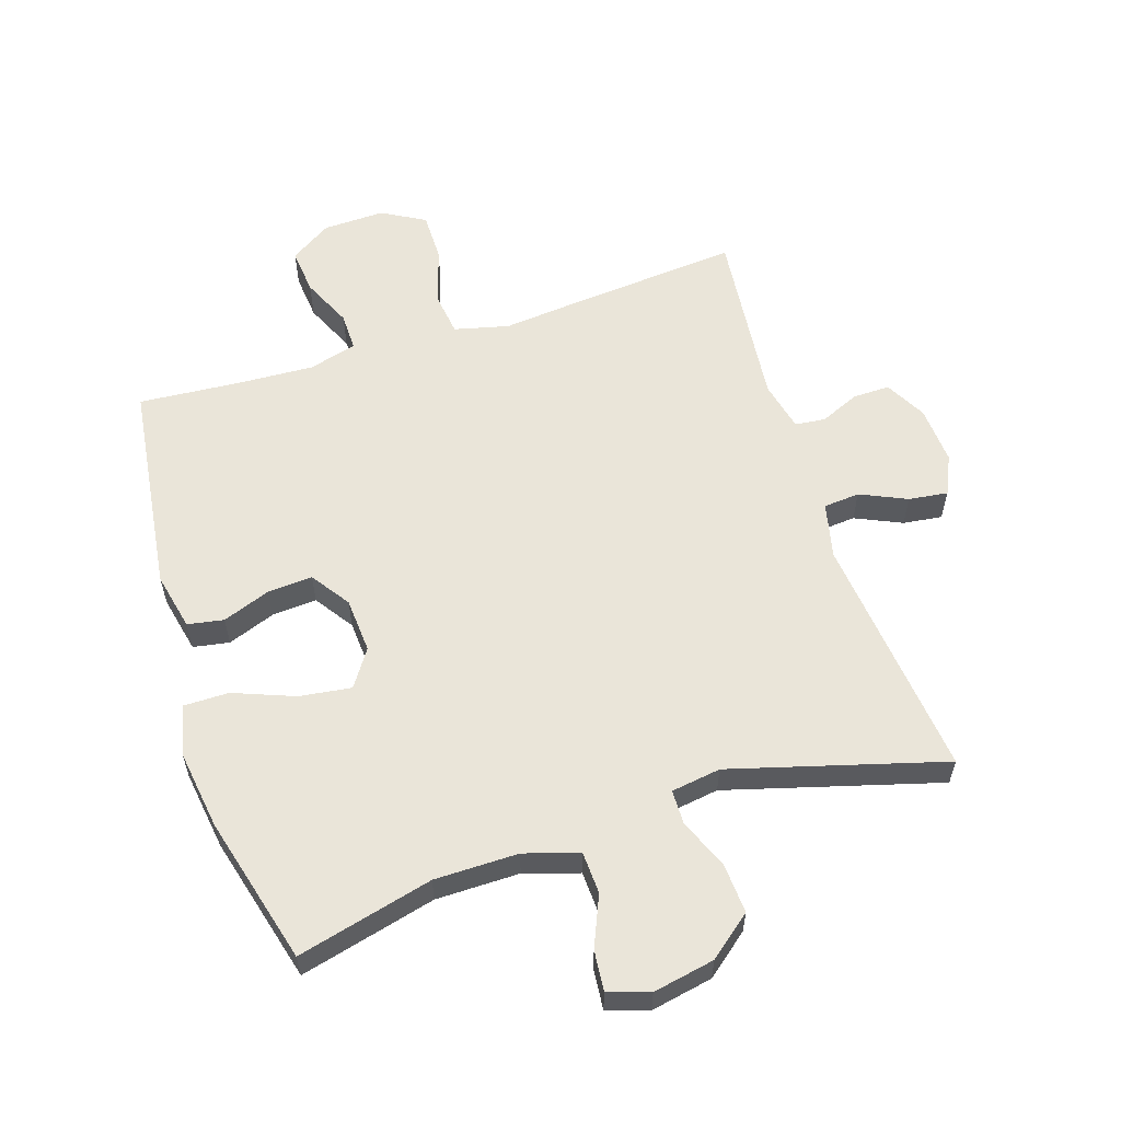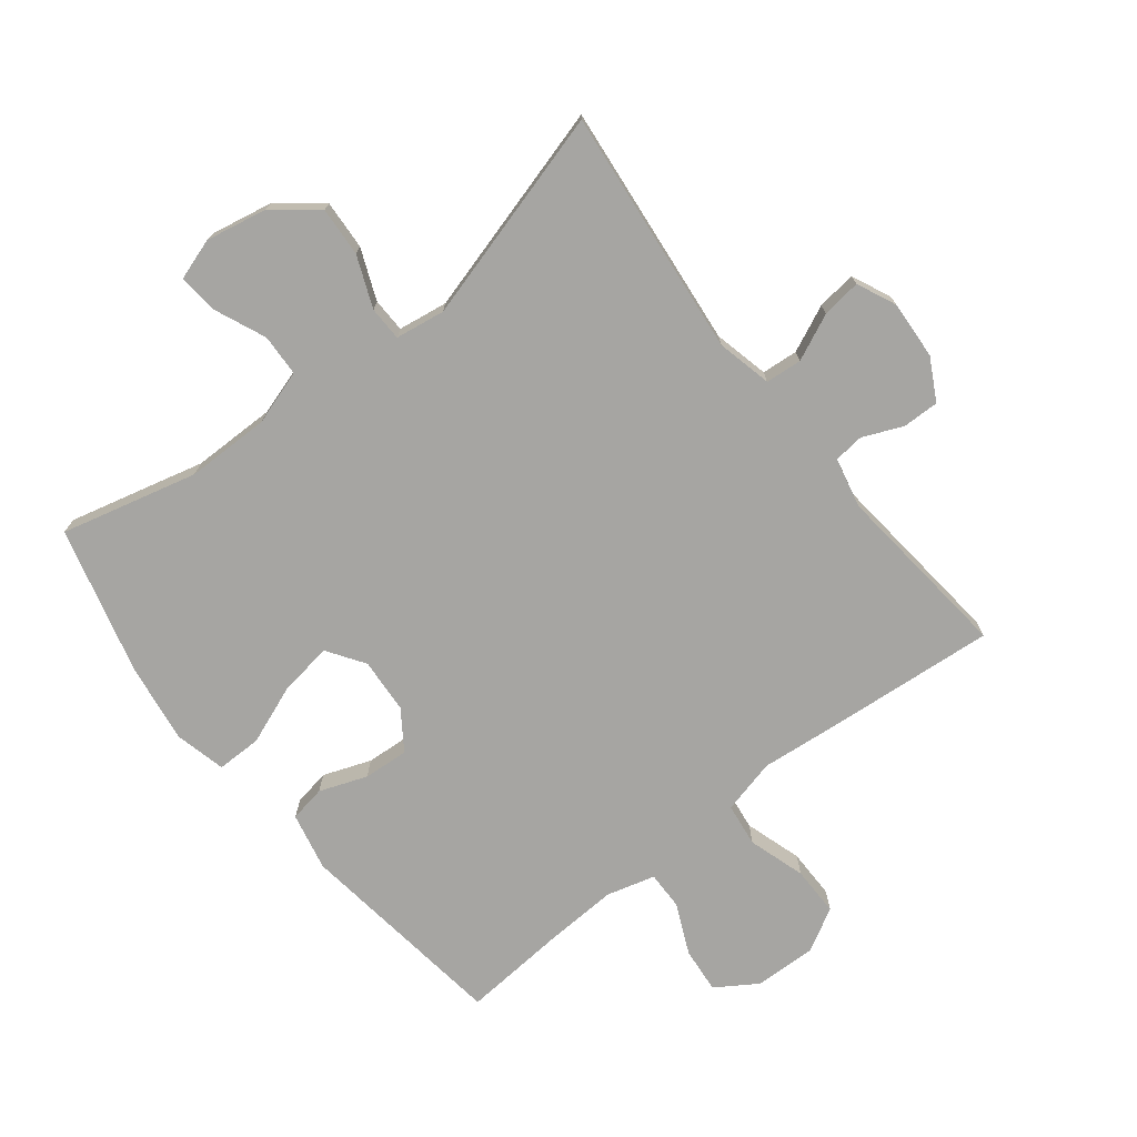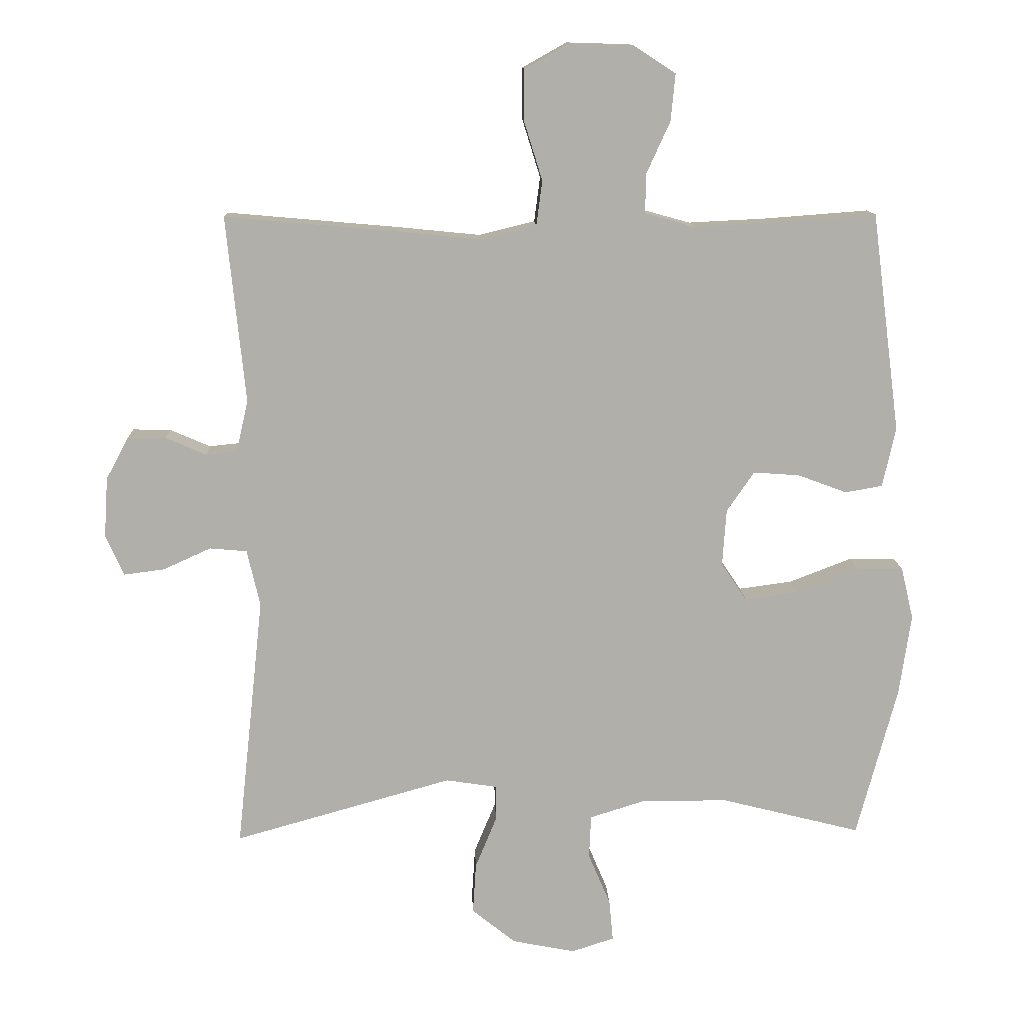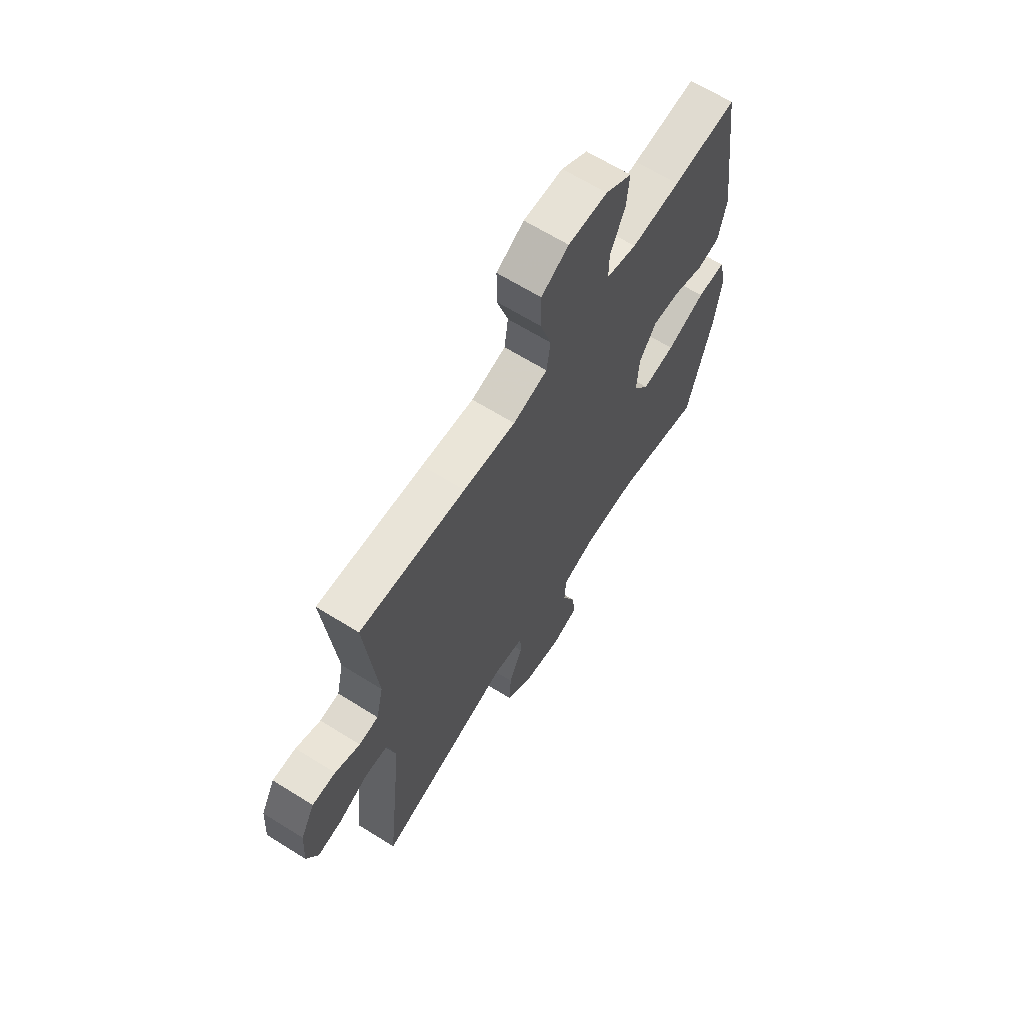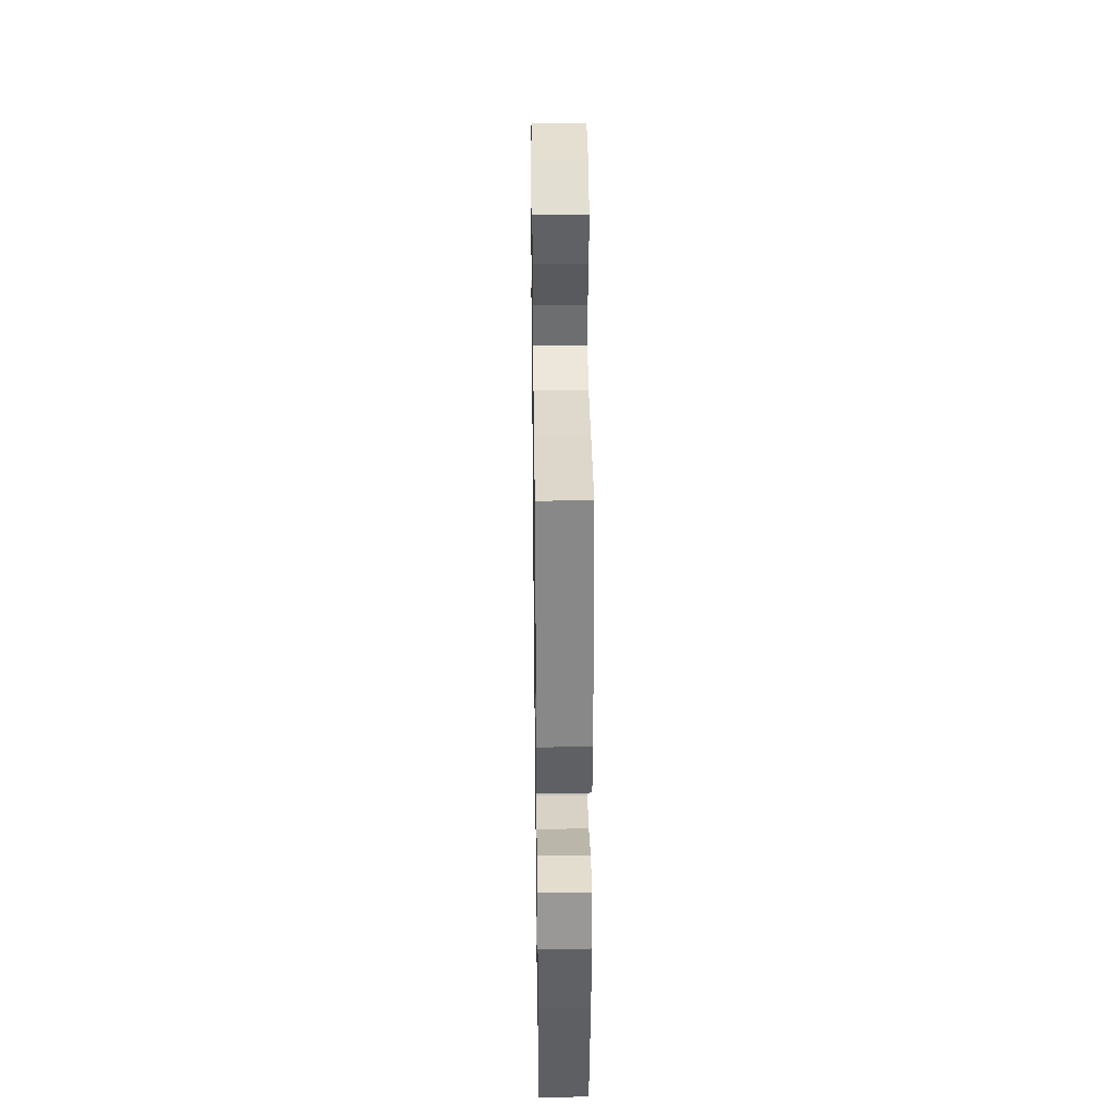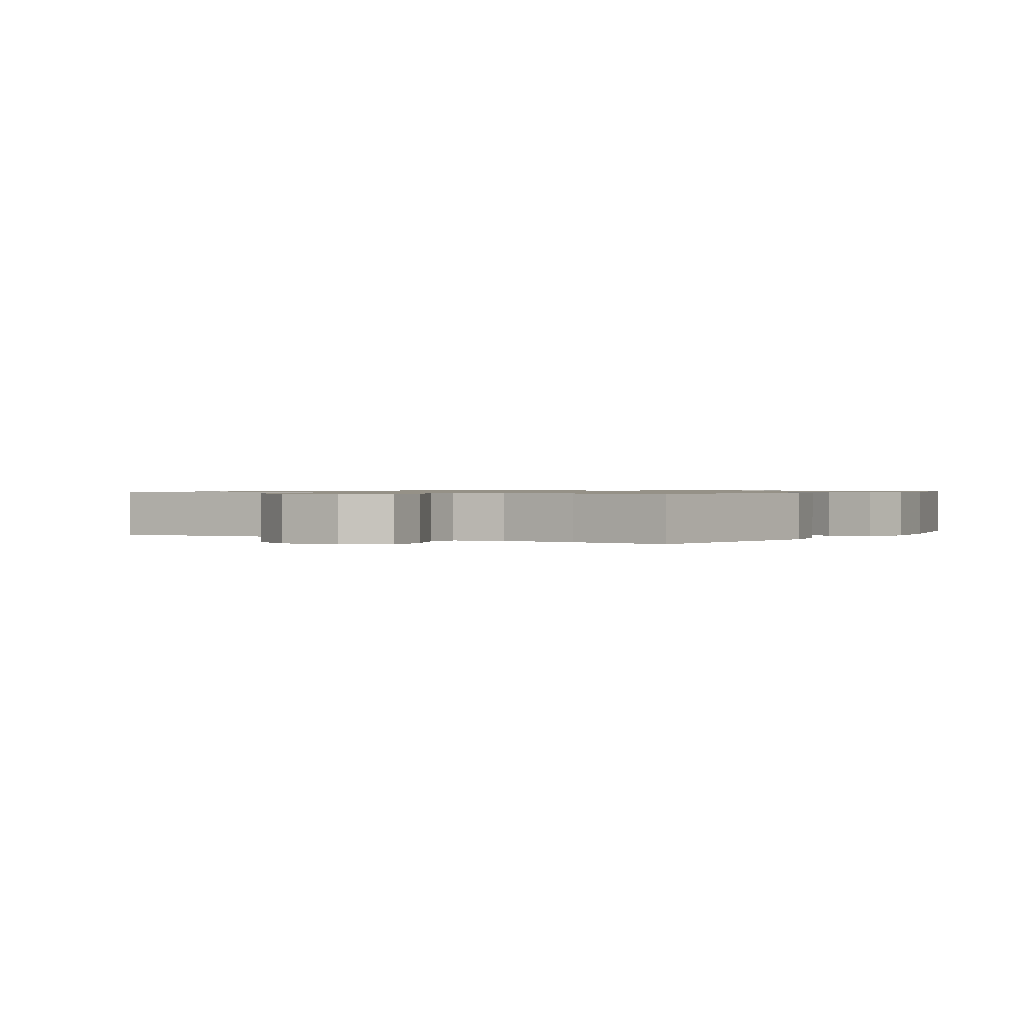
<metadata>
{"format":"obj","ext":"obj","renderer":"f3d","projection":"perspective","resolution":1024,"background":"white","views":[{"elev":58.5,"azim":162.2,"up":"+Y"},{"elev":-73.7,"azim":-141.7,"up":"+Y"},{"elev":12.3,"azim":-2.2,"up":"+Z"},{"elev":65.5,"azim":-57.9,"up":"+Z"},{"elev":34.9,"azim":89.2,"up":"+Z"},{"elev":0.8,"azim":32.8,"up":"+Y"}]}
</metadata>
<code>
v 0.5 0.07 0.5
v 0.544 0.07 0.164
v 0.524 0.07 0.073
v 0.467 0.07 0.063
v 0.392 0.07 0.091
v 0.321 0.07 0.096
v 0.279 0.07 0.035
v 0.273 0.07 -0.052
v 0.312 0.07 -0.11
v 0.394 0.07 -0.099
v 0.49 0.07 -0.062
v 0.561 0.07 -0.062
v 0.58 0.07 -0.142
v 0.562 0.07 -0.267
v 0.5 0.07 -0.5
v 0.286 0.07 -0.446
v 0.154 0.07 -0.445
v 0.068 0.07 -0.472
v 0.065 0.07 -0.538
v 0.099 0.07 -0.618
v 0.105 0.07 -0.682
v 0.04 0.07 -0.703
v -0.057 0.07 -0.684
v -0.124 0.07 -0.63
v -0.119 0.07 -0.552
v -0.086 0.07 -0.472
v -0.087 0.07 -0.418
v -0.165 0.07 -0.406
v -0.5 0.07 -0.5
v -0.458 0.07 -0.111
v -0.478 0.07 -0.024
v -0.535 0.07 -0.019
v -0.608 0.07 -0.052
v -0.67 0.07 -0.06
v -0.698 0.07 0.002
v -0.692 0.07 0.094
v -0.657 0.07 0.159
v -0.599 0.07 0.158
v -0.537 0.07 0.131
v -0.489 0.07 0.136
v -0.471 0.07 0.215
v -0.5 0.07 0.5
v -0.239 0.07 0.477
v -0.109 0.07 0.464
v -0.023 0.07 0.485
v -0.014 0.07 0.553
v -0.042 0.07 0.643
v -0.042 0.07 0.721
v 0.026 0.07 0.759
v 0.123 0.07 0.756
v 0.188 0.07 0.714
v 0.181 0.07 0.642
v 0.145 0.07 0.563
v 0.144 0.07 0.503
v 0.22 0.07 0.482
v 0.341 0.07 0.488
v 0.5 0 0.5
v 0.544 0 0.164
v 0.524 0 0.073
v 0.467 0 0.063
v 0.392 0 0.091
v 0.321 0 0.096
v 0.279 0 0.035
v 0.273 0 -0.052
v 0.312 0 -0.11
v 0.394 0 -0.099
v 0.49 0 -0.062
v 0.561 0 -0.062
v 0.58 0 -0.142
v 0.562 0 -0.267
v 0.5 0 -0.5
v 0.286 0 -0.446
v 0.154 0 -0.445
v 0.068 0 -0.472
v 0.065 0 -0.538
v 0.099 0 -0.618
v 0.105 0 -0.682
v 0.04 0 -0.703
v -0.057 0 -0.684
v -0.124 0 -0.63
v -0.119 0 -0.552
v -0.086 0 -0.472
v -0.087 0 -0.418
v -0.165 0 -0.406
v -0.5 0 -0.5
v -0.458 0 -0.111
v -0.478 0 -0.024
v -0.535 0 -0.019
v -0.608 0 -0.052
v -0.67 0 -0.06
v -0.698 0 0.002
v -0.692 0 0.094
v -0.657 0 0.159
v -0.599 0 0.158
v -0.537 0 0.131
v -0.489 0 0.136
v -0.471 0 0.215
v -0.5 0 0.5
v -0.239 0 0.477
v -0.109 0 0.464
v -0.023 0 0.485
v -0.014 0 0.553
v -0.042 0 0.643
v -0.042 0 0.721
v 0.026 0 0.759
v 0.123 0 0.756
v 0.188 0 0.714
v 0.181 0 0.642
v 0.145 0 0.563
v 0.144 0 0.503
v 0.22 0 0.482
v 0.341 0 0.488
f 50 51 52 53
f 50 53 54
f 49 50 54
f 46 47 48 49
f 45 46 49 54
f 44 45 54 55
f 41 42 43 44
f 40 41 44 55
f 36 37 38 39
f 36 39 40
f 35 36 40
f 32 33 34 35
f 31 32 35 40
f 30 31 40 55
f 28 29 30 55
f 23 24 25 26
f 23 26 27
f 22 23 27
f 19 20 21 22
f 18 19 22 27
f 17 18 27
f 16 17 27 28
f 14 15 16
f 10 11 12 13
f 9 10 13 14
f 2 3 4 5
f 56 1 2 5
f 56 5 6
f 55 56 6 7
f 28 55 7 8
f 9 14 16 28
f 8 9 28
f 109 108 107 106
f 110 109 106
f 110 106 105
f 105 104 103 102
f 110 105 102 101
f 111 110 101 100
f 100 99 98 97
f 111 100 97 96
f 95 94 93 92
f 96 95 92
f 96 92 91
f 91 90 89 88
f 96 91 88 87
f 111 96 87 86
f 111 86 85 84
f 82 81 80 79
f 83 82 79
f 83 79 78
f 78 77 76 75
f 83 78 75 74
f 83 74 73
f 84 83 73 72
f 72 71 70
f 69 68 67 66
f 70 69 66 65
f 61 60 59 58
f 61 58 57 112
f 62 61 112
f 63 62 112 111
f 64 63 111 84
f 84 72 70 65
f 84 65 64
f 1 57 58 2
f 2 58 59 3
f 3 59 60 4
f 4 60 61 5
f 5 61 62 6
f 6 62 63 7
f 7 63 64 8
f 8 64 65 9
f 9 65 66 10
f 10 66 67 11
f 11 67 68 12
f 12 68 69 13
f 13 69 70 14
f 14 70 71 15
f 15 71 72 16
f 16 72 73 17
f 17 73 74 18
f 18 74 75 19
f 19 75 76 20
f 20 76 77 21
f 21 77 78 22
f 22 78 79 23
f 23 79 80 24
f 24 80 81 25
f 25 81 82 26
f 26 82 83 27
f 27 83 84 28
f 28 84 85 29
f 29 85 86 30
f 30 86 87 31
f 31 87 88 32
f 32 88 89 33
f 33 89 90 34
f 34 90 91 35
f 35 91 92 36
f 36 92 93 37
f 37 93 94 38
f 38 94 95 39
f 39 95 96 40
f 40 96 97 41
f 41 97 98 42
f 42 98 99 43
f 43 99 100 44
f 44 100 101 45
f 45 101 102 46
f 46 102 103 47
f 47 103 104 48
f 48 104 105 49
f 49 105 106 50
f 50 106 107 51
f 51 107 108 52
f 52 108 109 53
f 53 109 110 54
f 54 110 111 55
f 55 111 112 56
f 56 112 57 1

</code>
